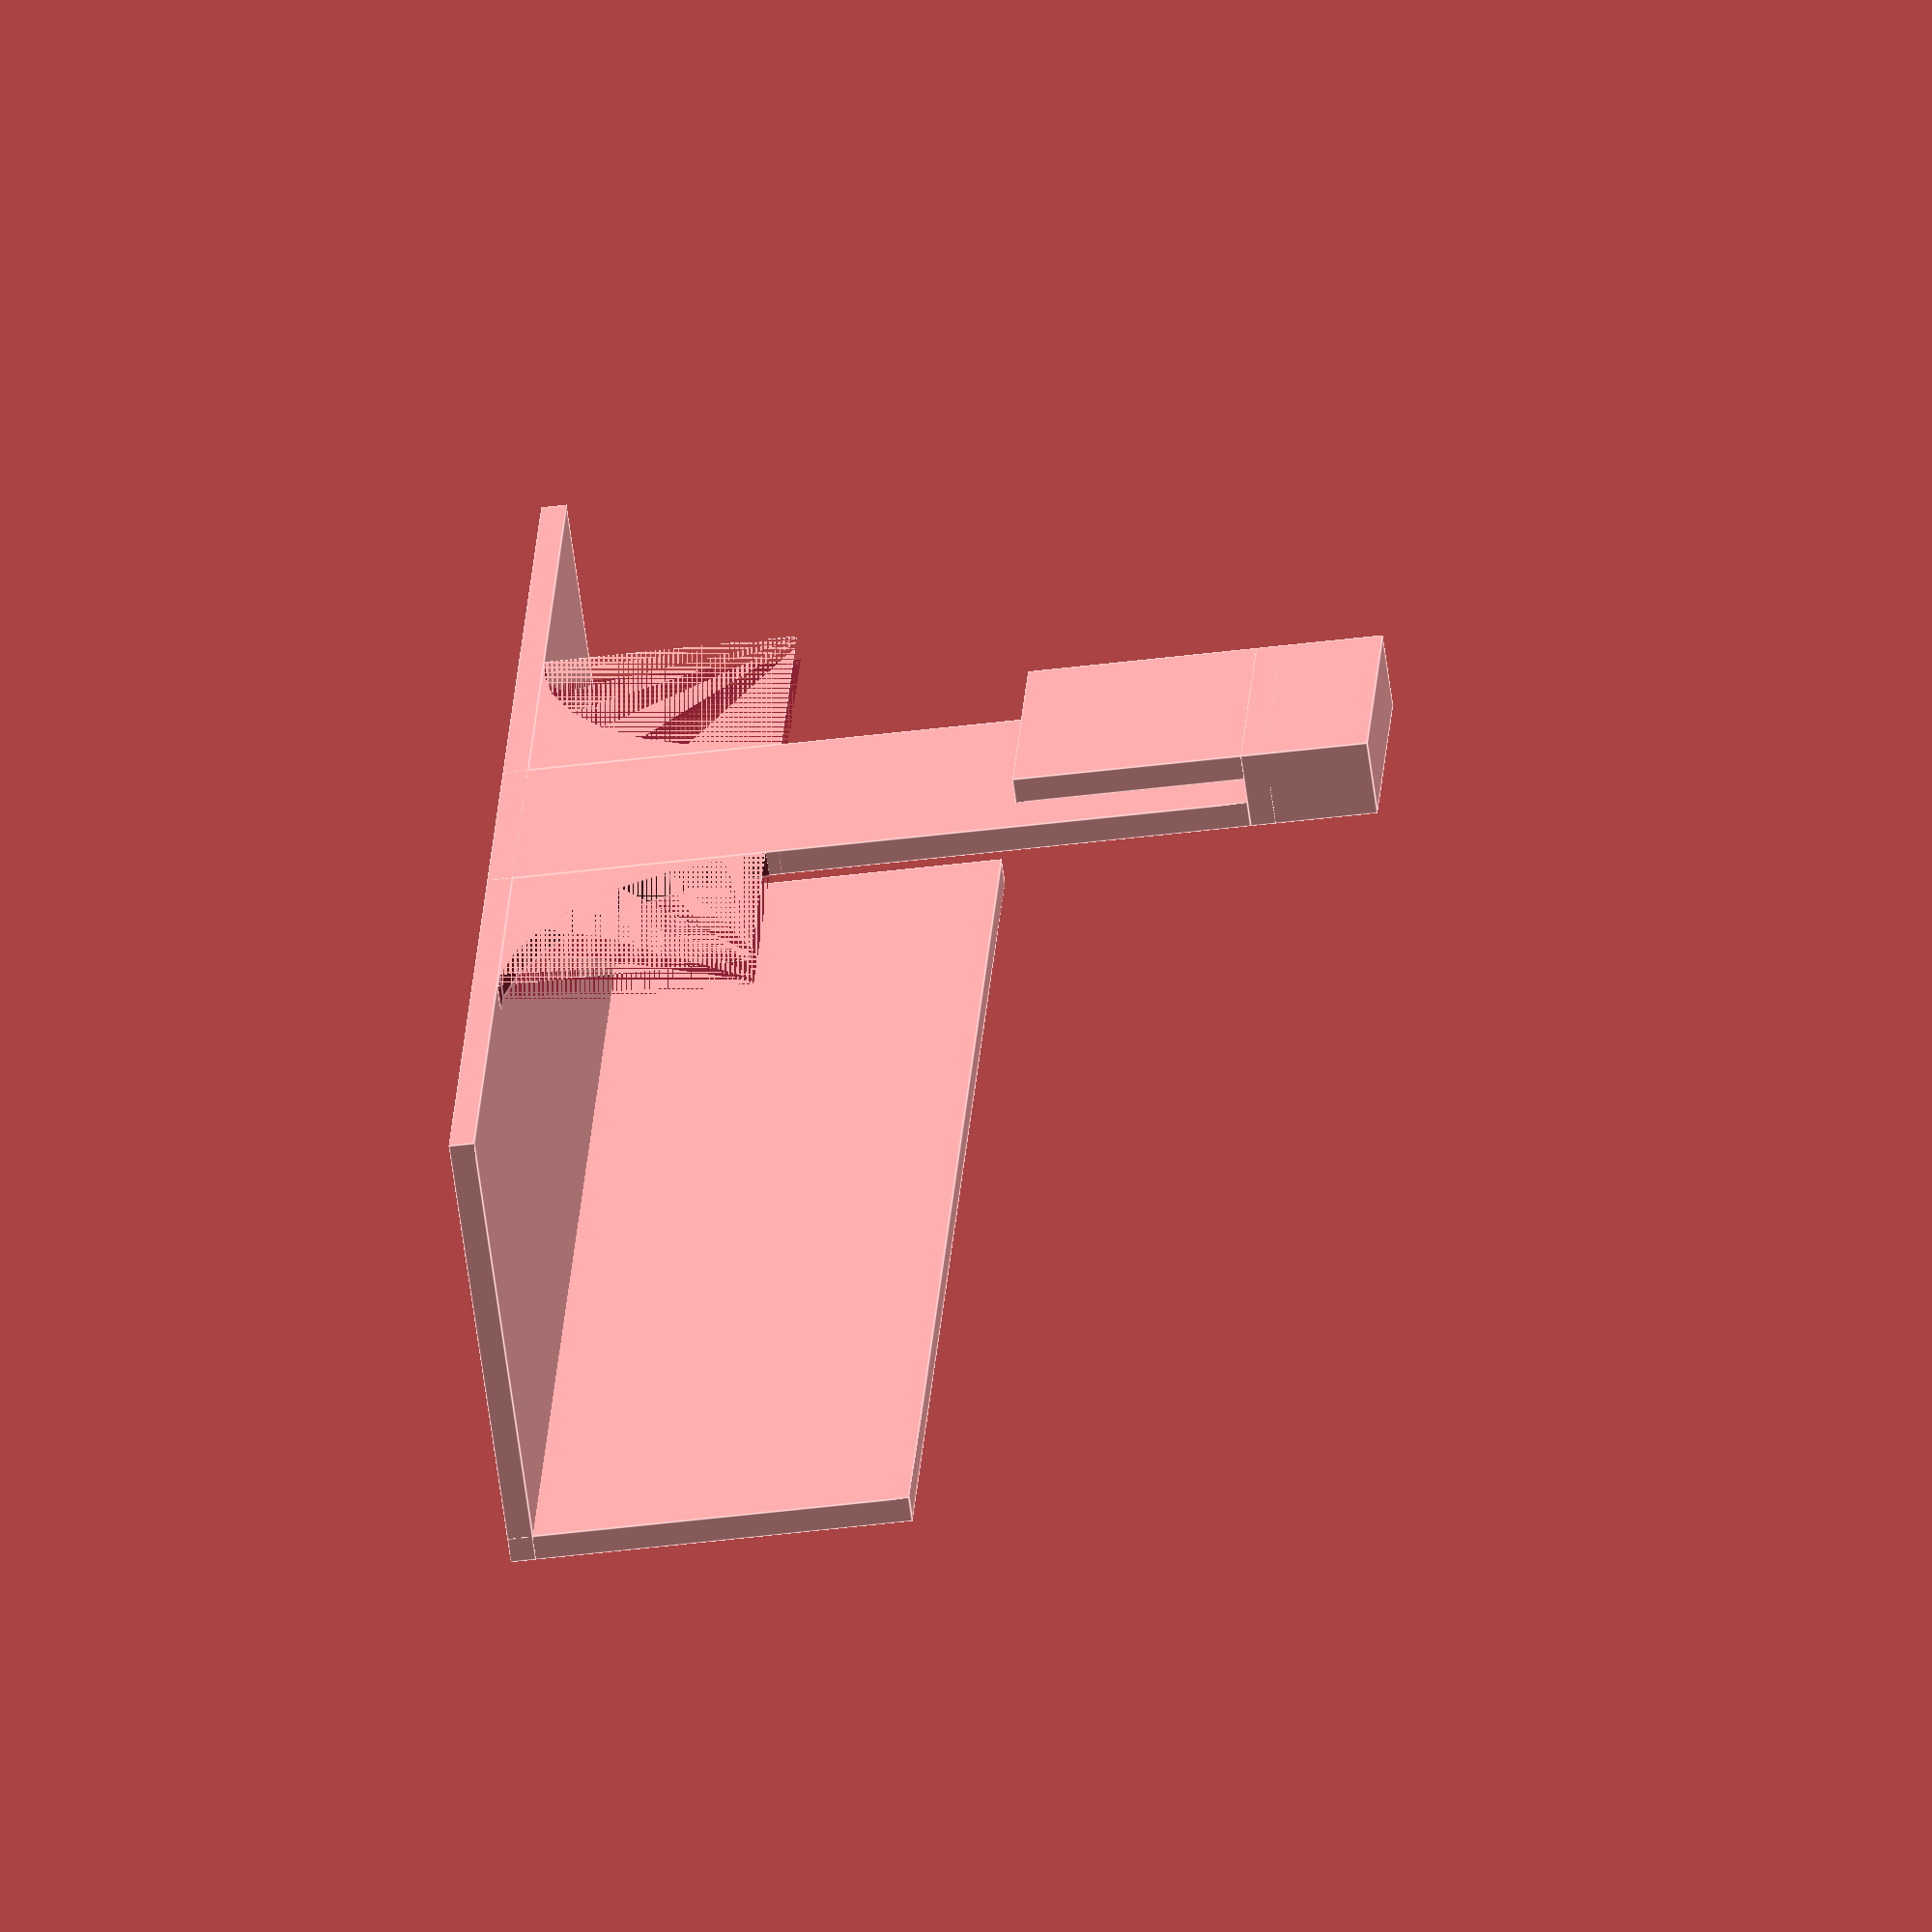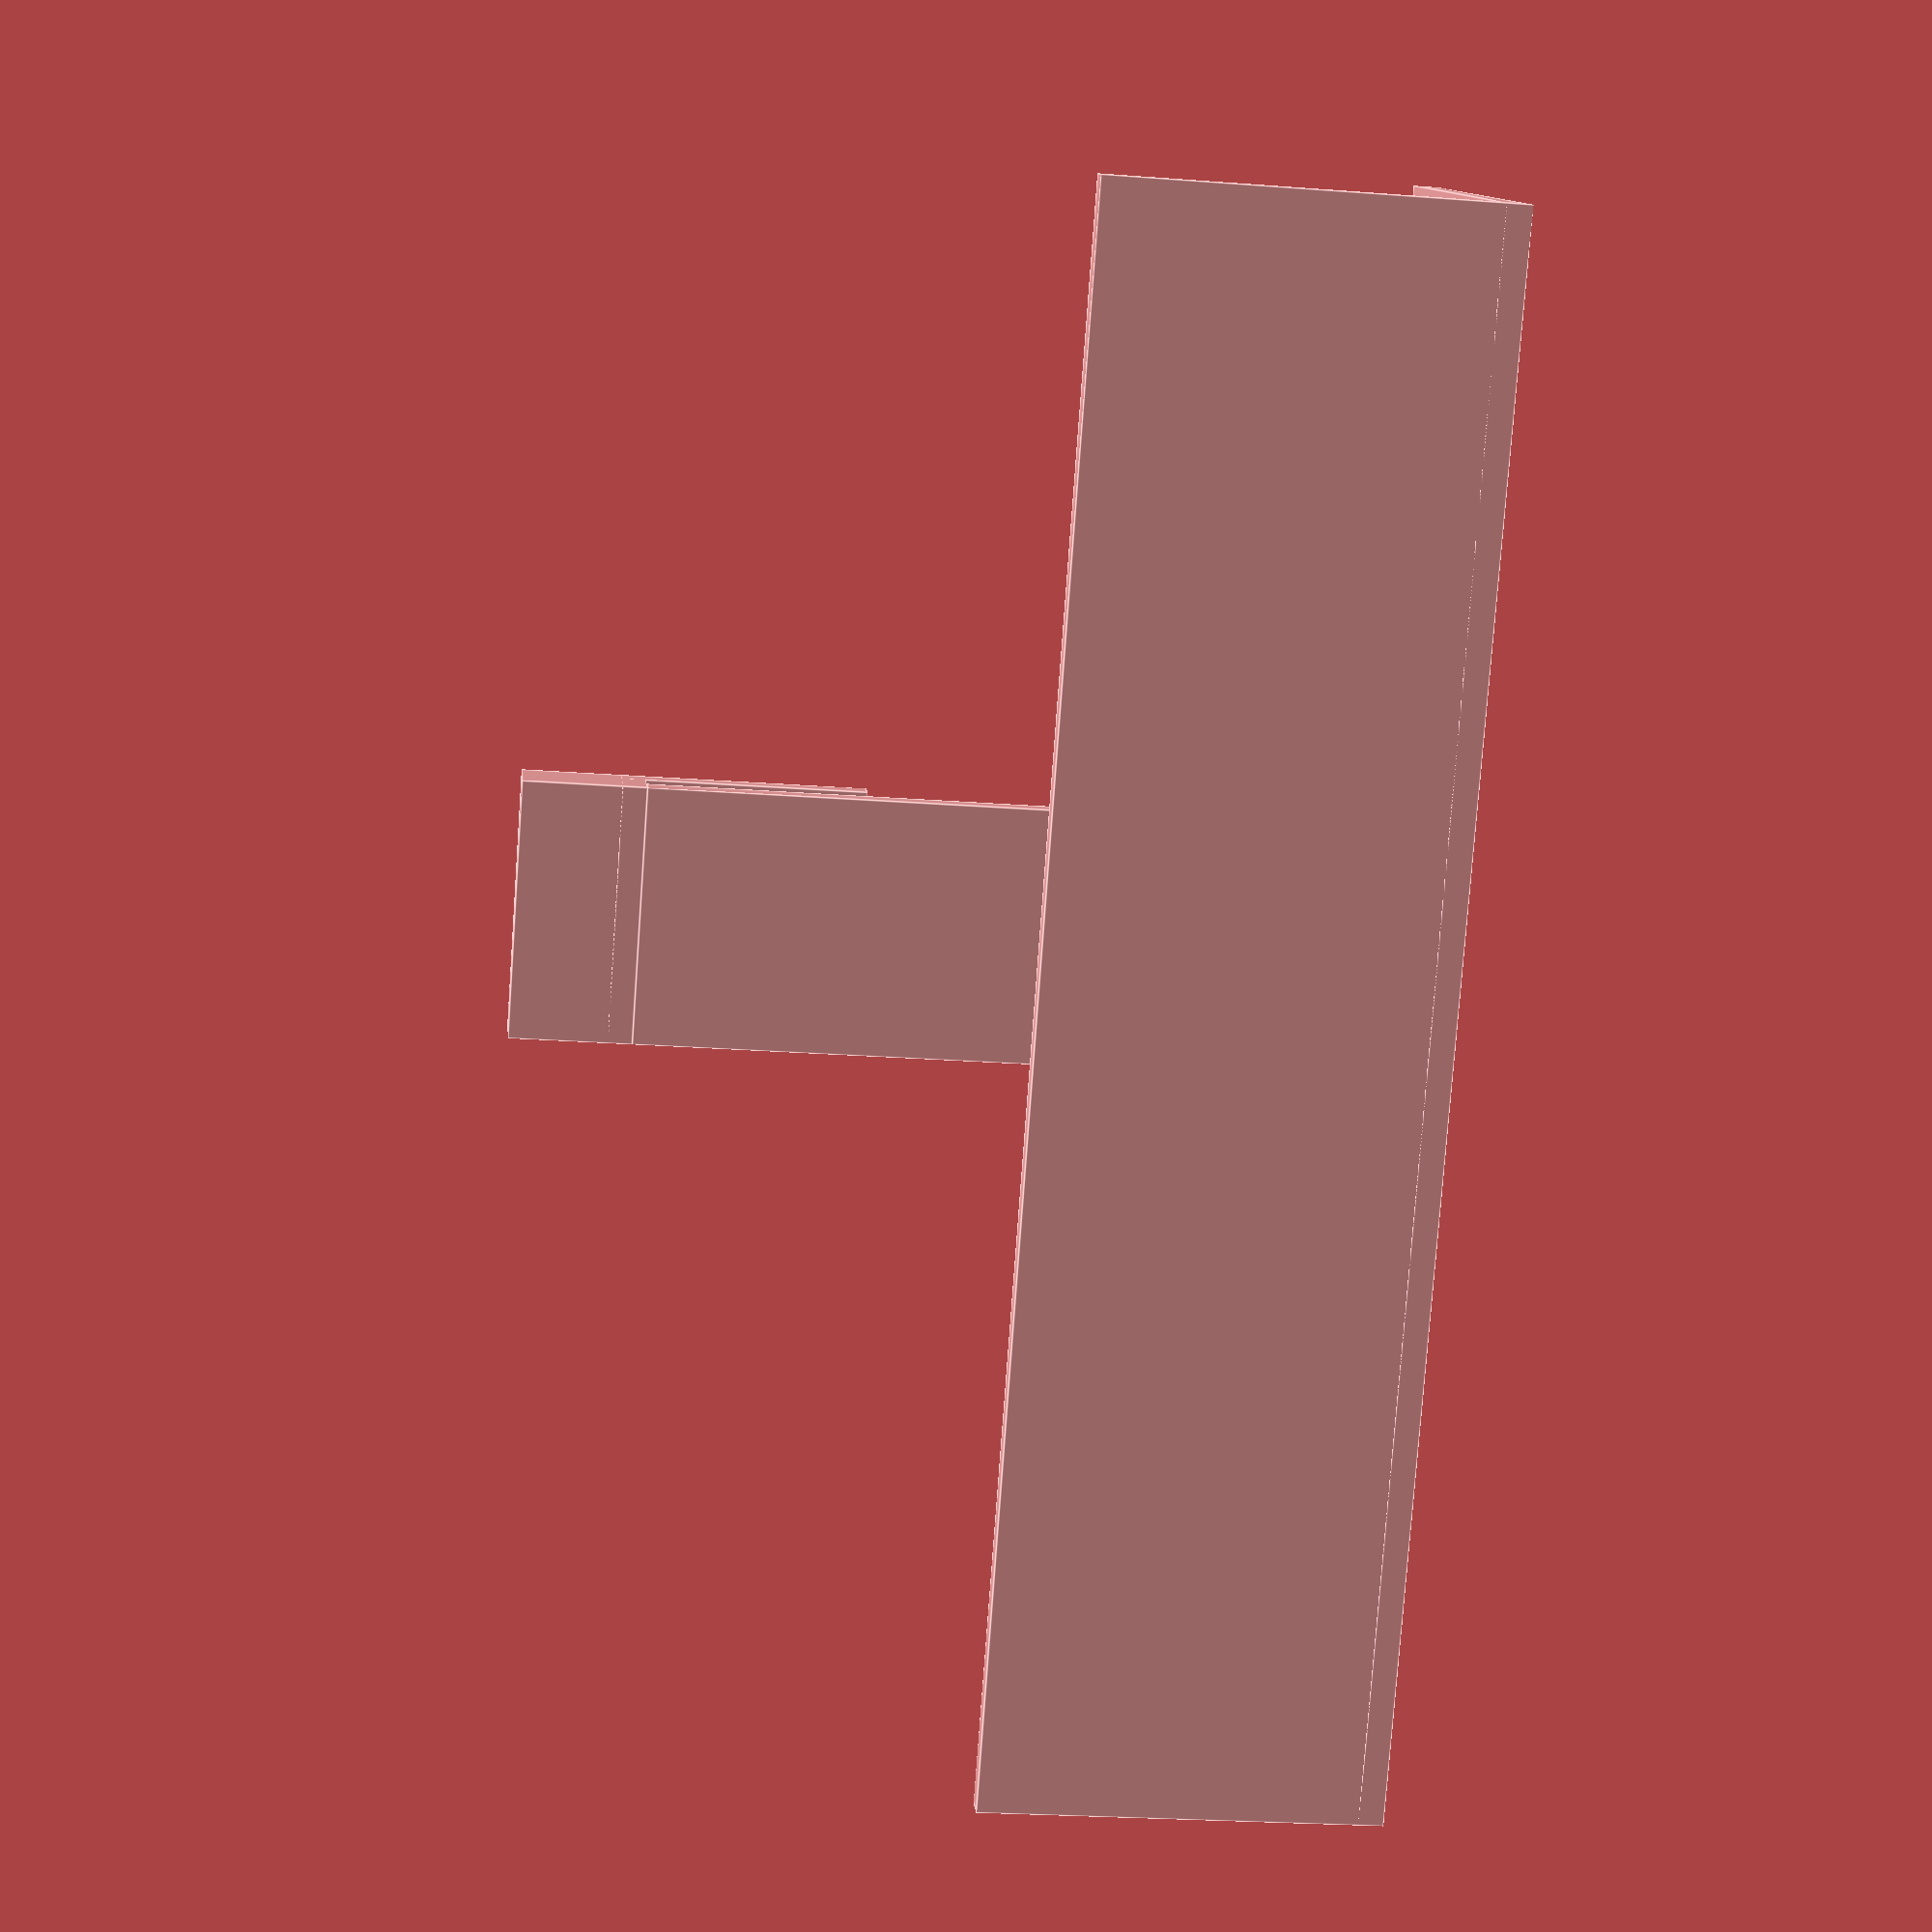
<openscad>
largura = 124.1;
grossuraChapa =2;
alturaComputador = 31.7;
alturaGancho = 60;
larguraGancho = 21;
lingueta = 20;

cube([largura ,  grossuraChapa,  alturaComputador], center);
cube([largura,  alturaComputador + grossuraChapa*2,  grossuraChapa ],center);

// Gancho
translate([(largura - larguraGancho)/2,  alturaComputador + grossuraChapa,  0]) cube([larguraGancho, grossuraChapa, alturaGancho]);

translate([(largura - larguraGancho)/2,  alturaComputador + grossuraChapa,  alturaGancho]) cube([larguraGancho, grossuraChapa *3 , grossuraChapa]);

translate([(largura - larguraGancho)/2,  alturaComputador + grossuraChapa*3,  alturaGancho -lingueta + grossuraChapa ]) cube([larguraGancho, grossuraChapa  , lingueta]);

// Reforço da dobra do gancho

translate([(largura - larguraGancho)/2,  alturaComputador + grossuraChapa,  alturaGancho]) cube([larguraGancho, grossuraChapa *3 , grossuraChapa *5]);


// Reforço do gancho

difference() {

    translate([(largura - larguraGancho)/2 - larguraGancho, alturaComputador + grossuraChapa, grossuraChapa ]) cube([larguraGancho, grossuraChapa  , lingueta]);
    translate([(largura - larguraGancho)/2 - larguraGancho, alturaComputador + grossuraChapa *2, grossuraChapa + larguraGancho ]) rotate ([90,0,0]) cylinder(grossuraChapa, larguraGancho , larguraGancho , false);
}

difference(){
    translate([(largura - larguraGancho)/2 + larguraGancho, alturaComputador + grossuraChapa,grossuraChapa ]) cube([larguraGancho, grossuraChapa  , lingueta]);
    translate([(largura - larguraGancho)/2 + larguraGancho*2, alturaComputador + grossuraChapa *2, grossuraChapa + larguraGancho ]) rotate ([90,0,0]) cylinder(grossuraChapa, larguraGancho , larguraGancho , false);
}
</openscad>
<views>
elev=223.3 azim=113.2 roll=261.5 proj=o view=edges
elev=25.2 azim=306.1 roll=83.0 proj=p view=edges
</views>
